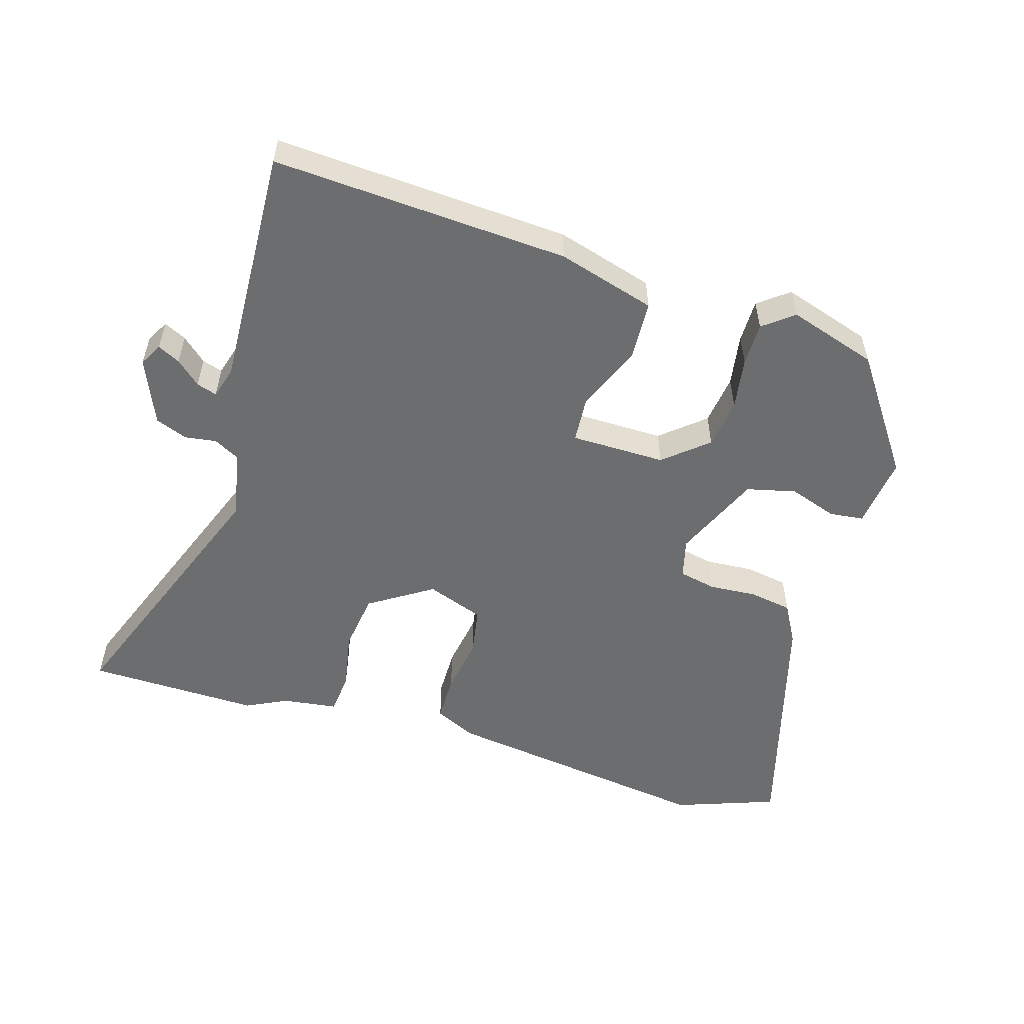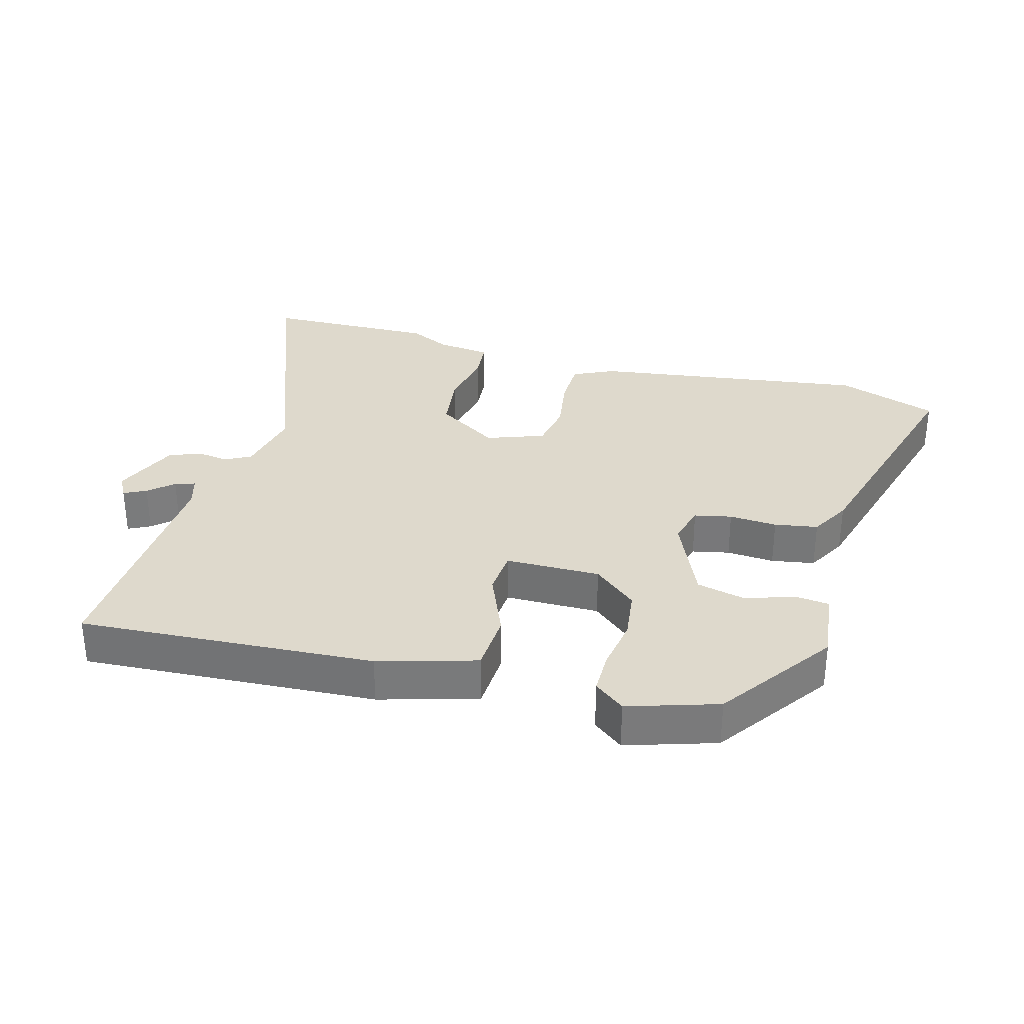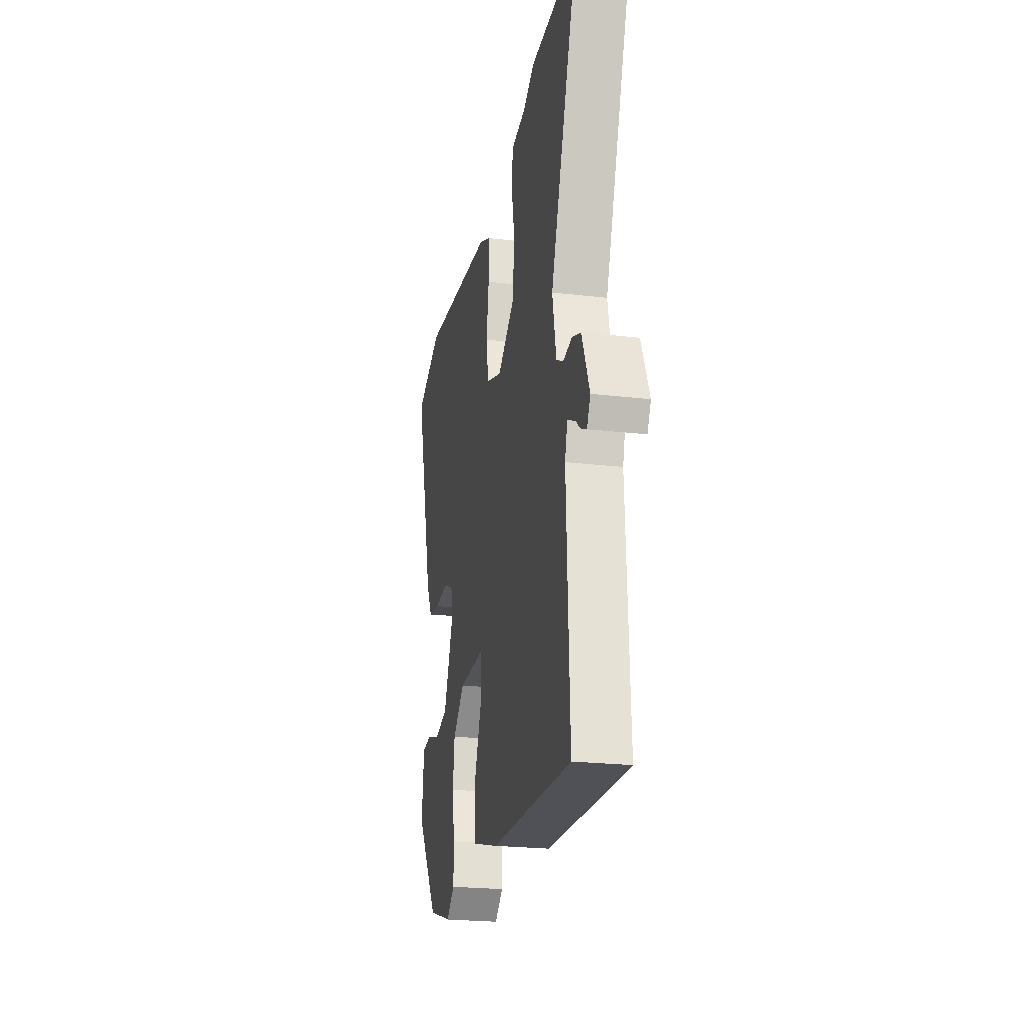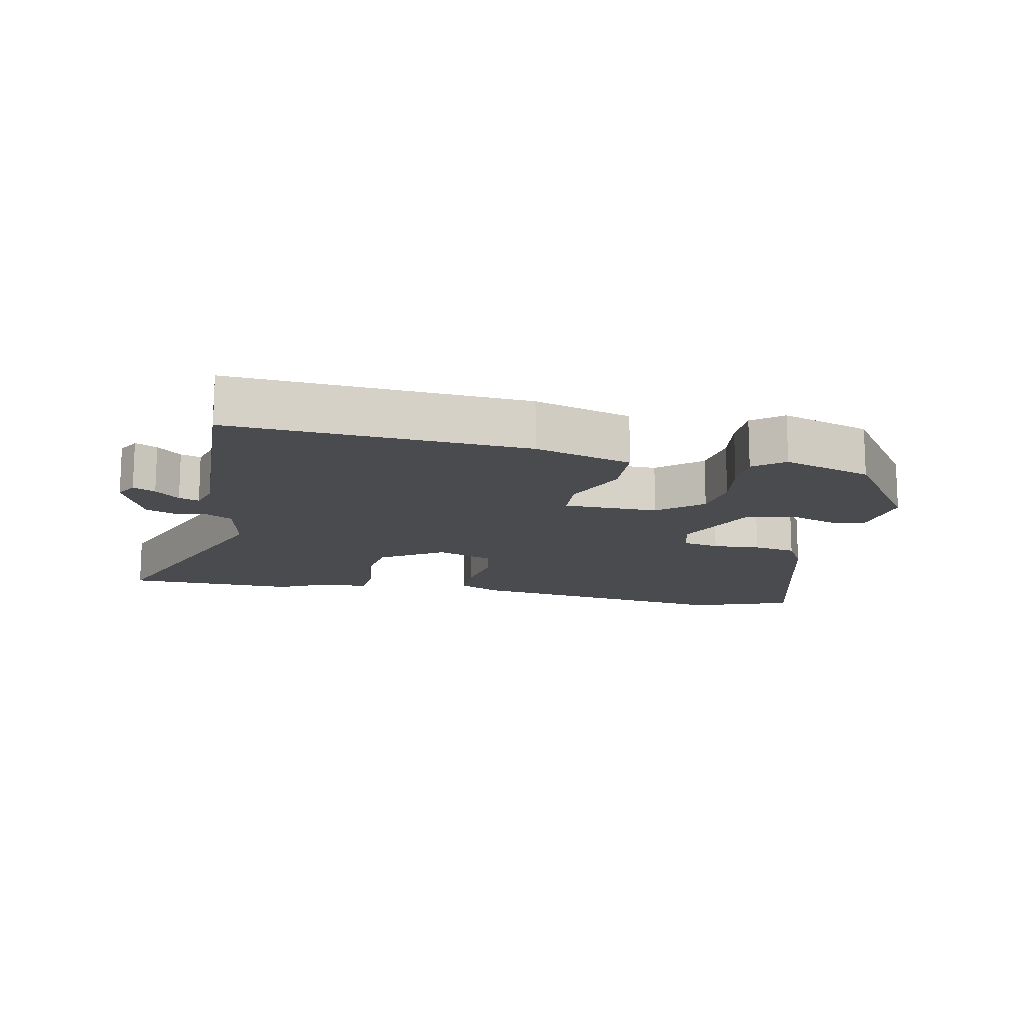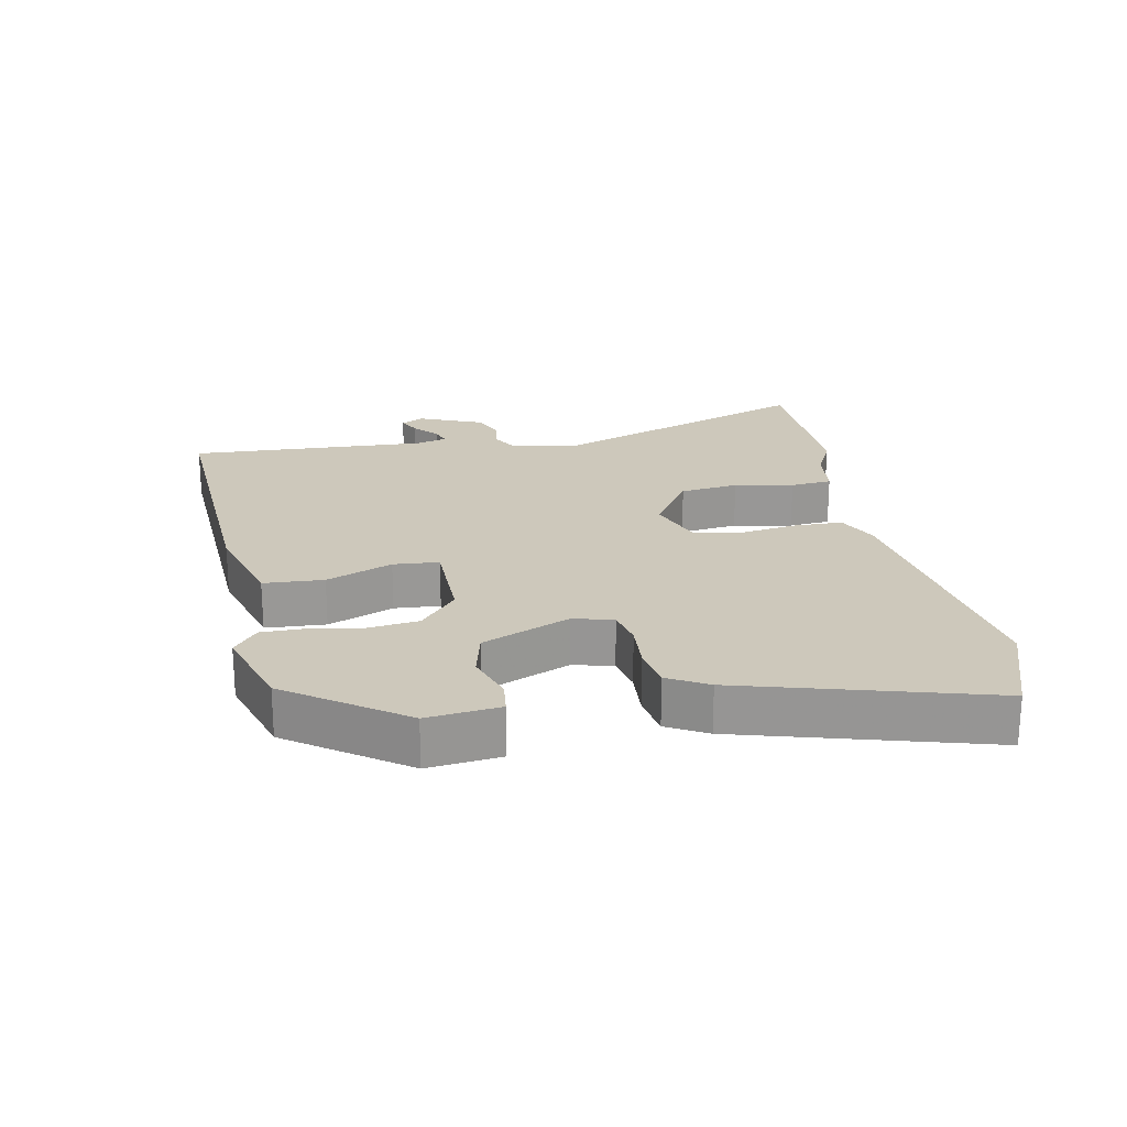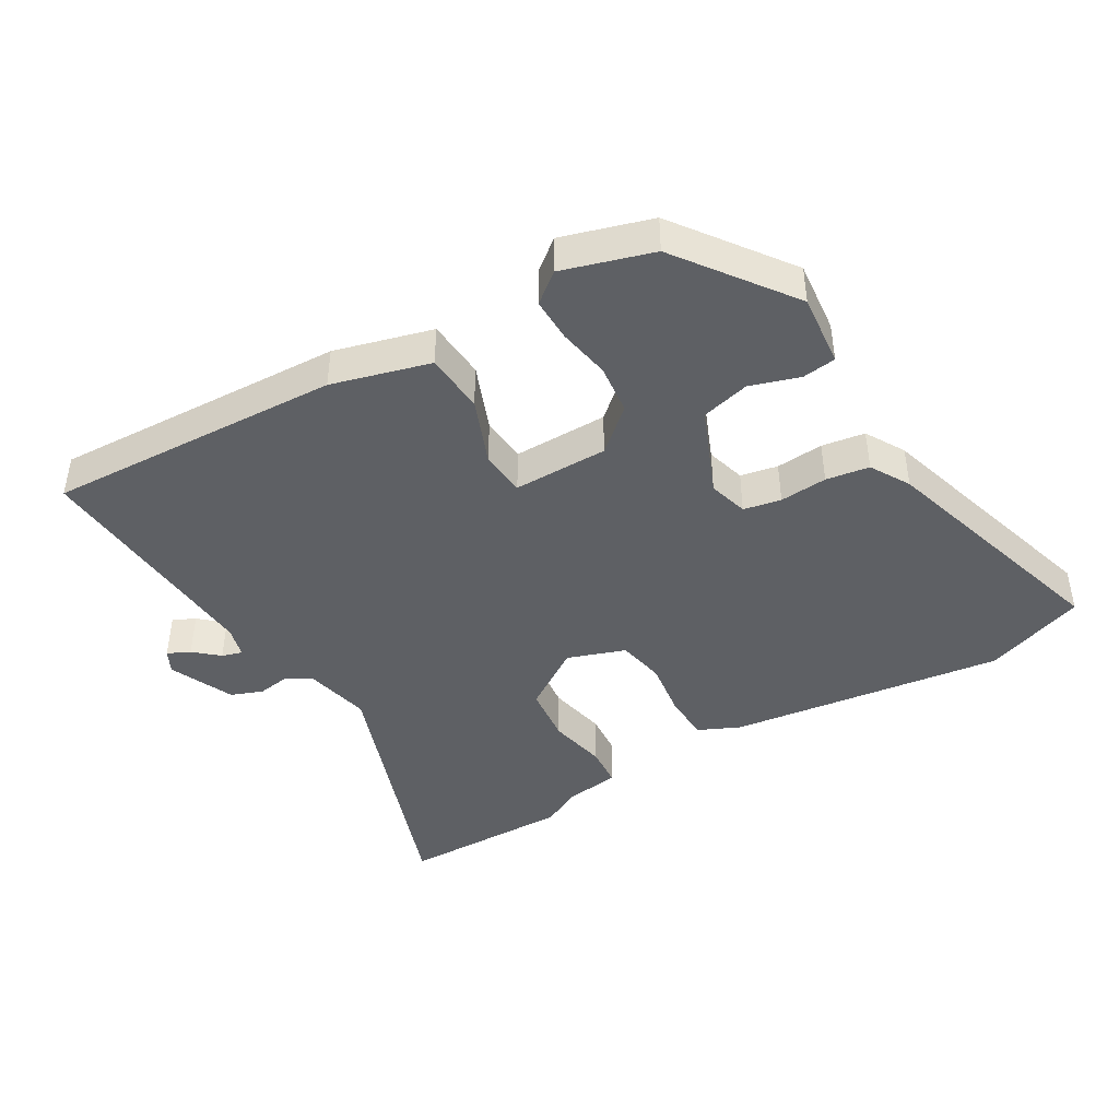
<metadata>
{"format":"obj","ext":"obj","renderer":"f3d","projection":"perspective","resolution":1024,"background":"white","views":[{"elev":-53.9,"azim":163.1,"up":"+Y"},{"elev":32.1,"azim":-164.6,"up":"+Y"},{"elev":-23.6,"azim":79.0,"up":"+Z"},{"elev":-14.1,"azim":168.2,"up":"+Y"},{"elev":21.8,"azim":-100.9,"up":"+Y"},{"elev":-42.9,"azim":-148.7,"up":"+Y"}]}
</metadata>
<code>
v 0.348 0.07 0.503
v 0.612 0.07 0.498
v 0.457 0.07 0.09
v 0.478 0.07 -0.015
v 0.517 0.07 -0.036
v 0.565 0.07 -0.029
v 0.614 0.07 -0.048
v 0.656 0.07 -0.148
v 0.637 0.07 -0.183
v 0.603 0.07 -0.166
v 0.566 0.07 -0.133
v 0.535 0.07 -0.123
v 0.521 0.07 -0.171
v 0.537 0.07 -0.541
v 0.086 0.07 -0.515
v -0.063 0.07 -0.472
v -0.068 0.07 -0.38
v -0.026 0.07 -0.279
v -0.031 0.07 -0.209
v -0.176 0.07 -0.208
v -0.242 0.07 -0.264
v -0.252 0.07 -0.341
v -0.239 0.07 -0.421
v -0.239 0.07 -0.487
v -0.285 0.07 -0.523
v -0.421 0.07 -0.48
v -0.545 0.07 -0.305
v -0.532 0.07 -0.194
v -0.48 0.07 -0.188
v -0.406 0.07 -0.213
v -0.331 0.07 -0.195
v -0.273 0.07 -0.061
v -0.289 0.07 0
v -0.346 0.07 0.012
v -0.419 0.07 0.007
v -0.485 0.07 0.018
v -0.519 0.07 0.079
v -0.625 0.07 0.455
v -0.47 0.07 0.511
v -0.047 0.07 0.452
v 0.016 0.07 0.422
v 0.017 0.07 0.348
v 0.003 0.07 0.26
v 0.016 0.07 0.186
v 0.104 0.07 0.154
v 0.2 0.07 0.216
v 0.212 0.07 0.306
v 0.195 0.07 0.397
v 0.201 0.07 0.461
v 0.285 0.07 0.472
v 0.348 0 0.503
v 0.612 0 0.498
v 0.457 0 0.09
v 0.478 0 -0.015
v 0.517 0 -0.036
v 0.565 0 -0.029
v 0.614 0 -0.048
v 0.656 0 -0.148
v 0.637 0 -0.183
v 0.603 0 -0.166
v 0.566 0 -0.133
v 0.535 0 -0.123
v 0.521 0 -0.171
v 0.537 0 -0.541
v 0.086 0 -0.515
v -0.063 0 -0.472
v -0.068 0 -0.38
v -0.026 0 -0.279
v -0.031 0 -0.209
v -0.176 0 -0.208
v -0.242 0 -0.264
v -0.252 0 -0.341
v -0.239 0 -0.421
v -0.239 0 -0.487
v -0.285 0 -0.523
v -0.421 0 -0.48
v -0.545 0 -0.305
v -0.532 0 -0.194
v -0.48 0 -0.188
v -0.406 0 -0.213
v -0.331 0 -0.195
v -0.273 0 -0.061
v -0.289 0 0
v -0.346 0 0.012
v -0.419 0 0.007
v -0.485 0 0.018
v -0.519 0 0.079
v -0.625 0 0.455
v -0.47 0 0.511
v -0.047 0 0.452
v 0.016 0 0.422
v 0.017 0 0.348
v 0.003 0 0.26
v 0.016 0 0.186
v 0.104 0 0.154
v 0.2 0 0.216
v 0.212 0 0.306
v 0.195 0 0.397
v 0.201 0 0.461
v 0.285 0 0.472
f 47 48 49 50
f 46 47 50 1
f 40 41 42 43
f 40 43 44
f 39 40 44
f 38 39 44
f 37 38 44
f 34 35 36 37
f 33 34 37 44
f 32 33 44 45
f 27 28 29 30
f 27 30 31
f 26 27 31
f 22 23 24 25
f 21 22 25 26
f 15 16 17 18
f 13 14 15 18
f 12 13 18 19
f 8 9 10 11
f 8 11 12
f 5 6 7 8
f 4 5 8 12
f 46 1 2 3
f 45 46 3 4
f 21 26 31 32
f 20 21 32 45
f 19 20 45
f 4 12 19 45
f 100 99 98 97
f 51 100 97 96
f 93 92 91 90
f 94 93 90
f 94 90 89
f 94 89 88
f 94 88 87
f 87 86 85 84
f 94 87 84 83
f 95 94 83 82
f 80 79 78 77
f 81 80 77
f 81 77 76
f 75 74 73 72
f 76 75 72 71
f 68 67 66 65
f 68 65 64 63
f 69 68 63 62
f 61 60 59 58
f 62 61 58
f 58 57 56 55
f 62 58 55 54
f 53 52 51 96
f 54 53 96 95
f 82 81 76 71
f 95 82 71 70
f 95 70 69
f 95 69 62 54
f 1 51 52 2
f 2 52 53 3
f 3 53 54 4
f 4 54 55 5
f 5 55 56 6
f 6 56 57 7
f 7 57 58 8
f 8 58 59 9
f 9 59 60 10
f 10 60 61 11
f 11 61 62 12
f 12 62 63 13
f 13 63 64 14
f 14 64 65 15
f 15 65 66 16
f 16 66 67 17
f 17 67 68 18
f 18 68 69 19
f 19 69 70 20
f 20 70 71 21
f 21 71 72 22
f 22 72 73 23
f 23 73 74 24
f 24 74 75 25
f 25 75 76 26
f 26 76 77 27
f 27 77 78 28
f 28 78 79 29
f 29 79 80 30
f 30 80 81 31
f 31 81 82 32
f 32 82 83 33
f 33 83 84 34
f 34 84 85 35
f 35 85 86 36
f 36 86 87 37
f 37 87 88 38
f 38 88 89 39
f 39 89 90 40
f 40 90 91 41
f 41 91 92 42
f 42 92 93 43
f 43 93 94 44
f 44 94 95 45
f 45 95 96 46
f 46 96 97 47
f 47 97 98 48
f 48 98 99 49
f 49 99 100 50
f 50 100 51 1

</code>
